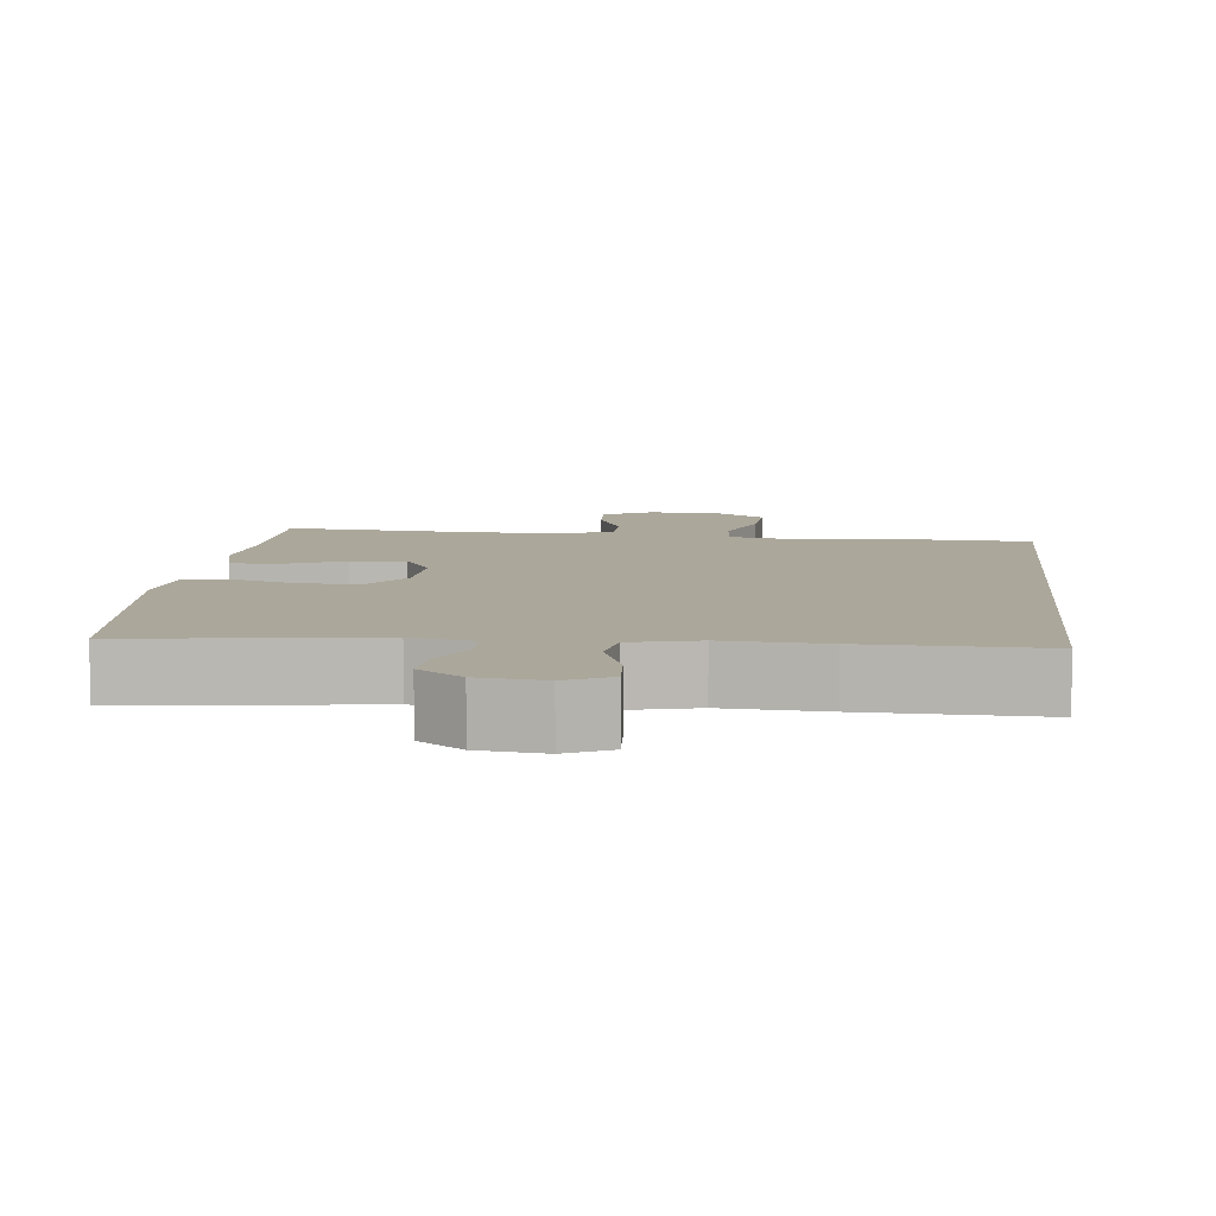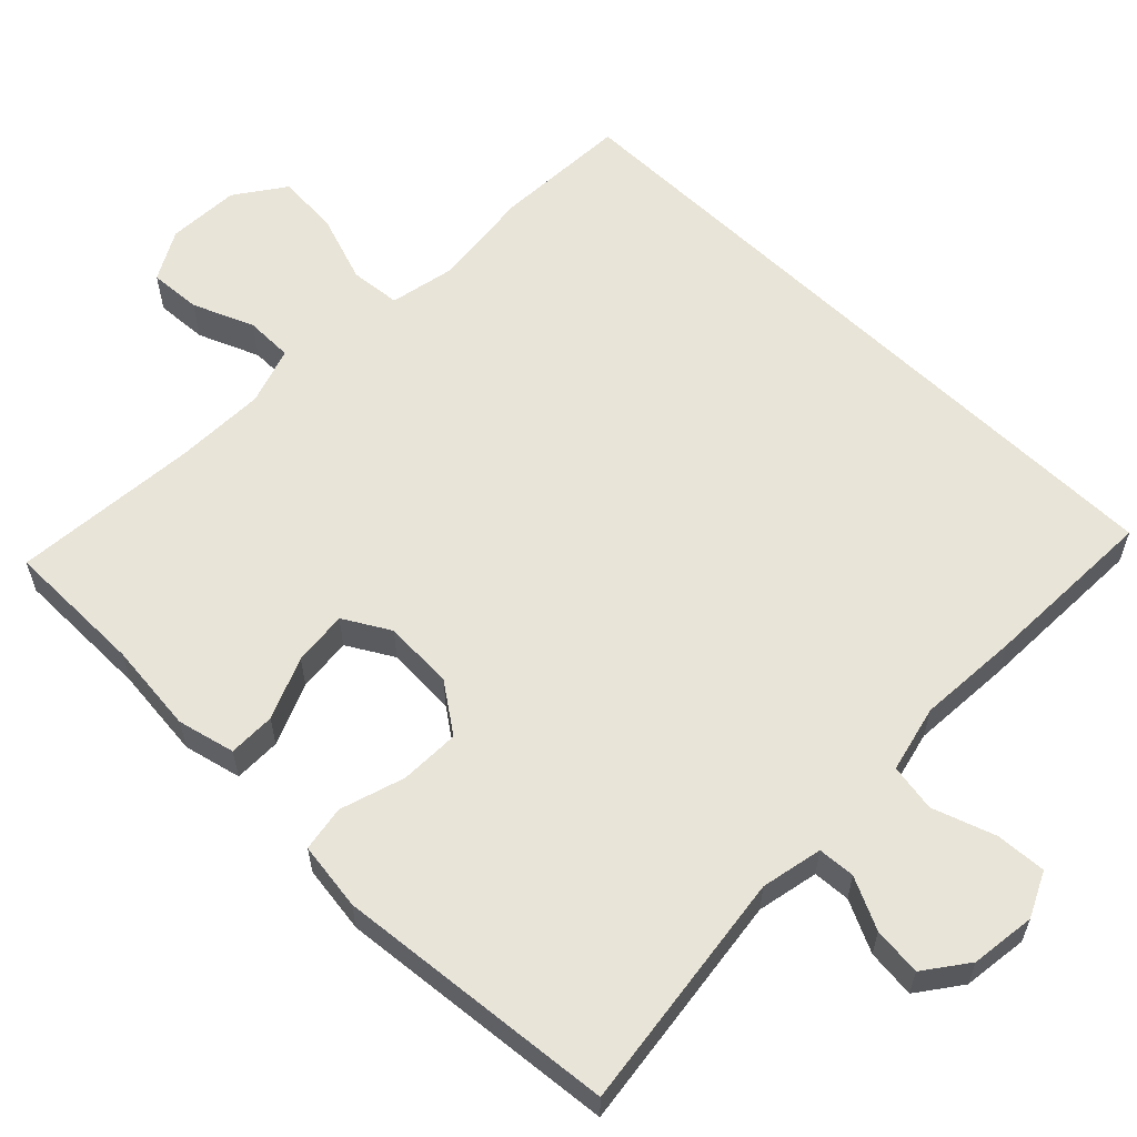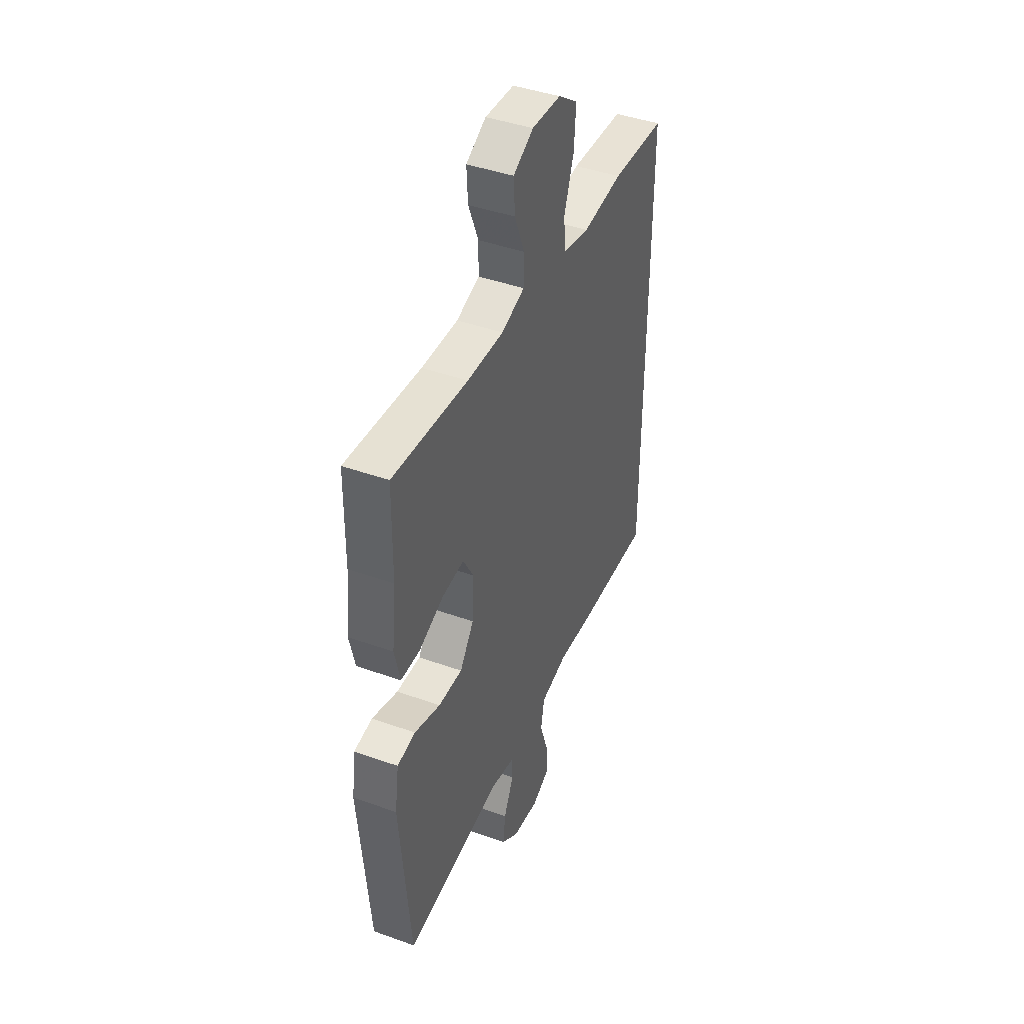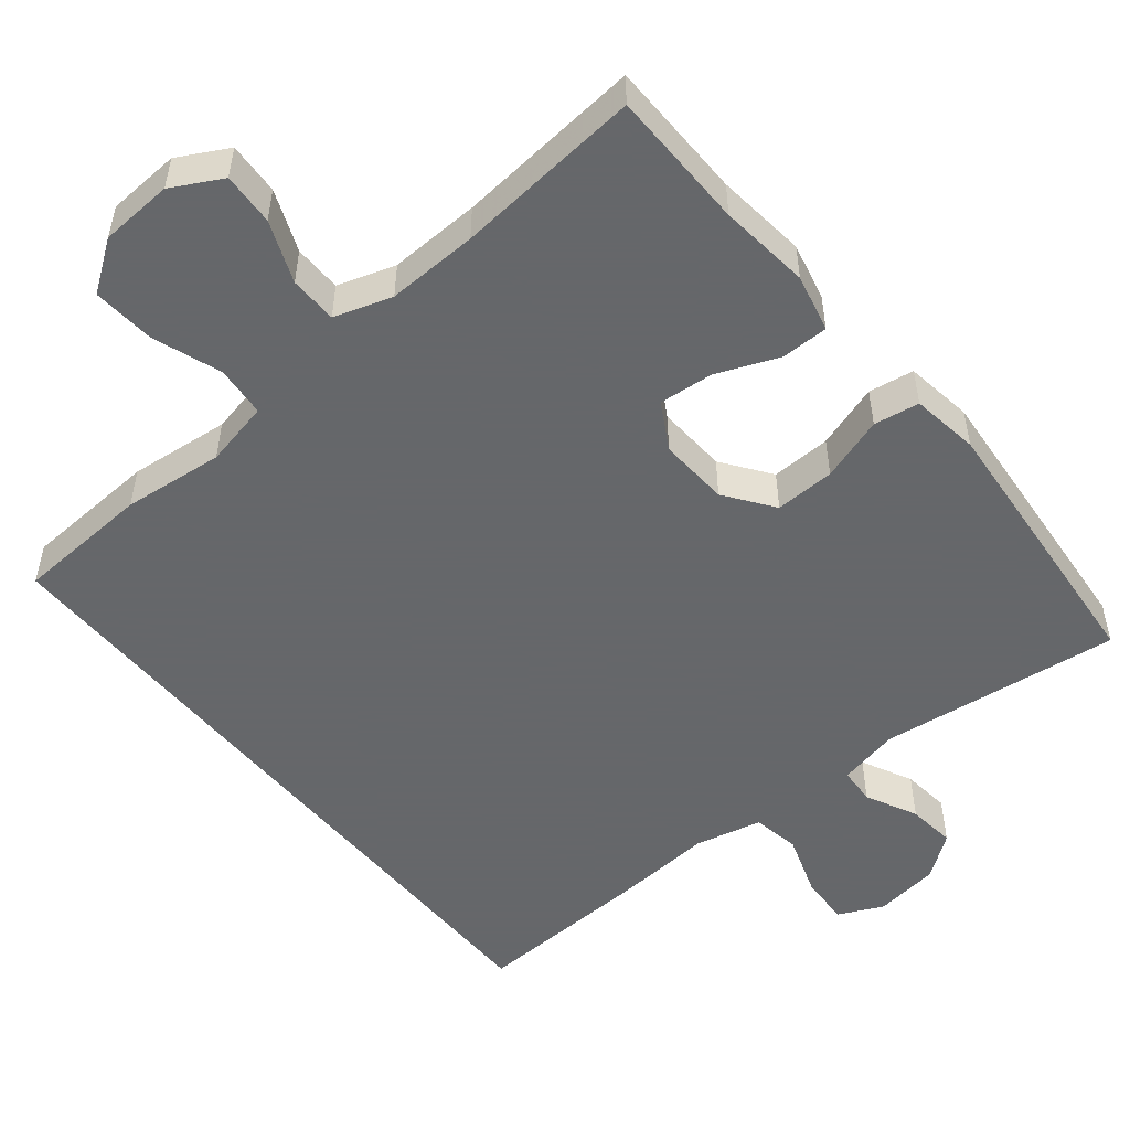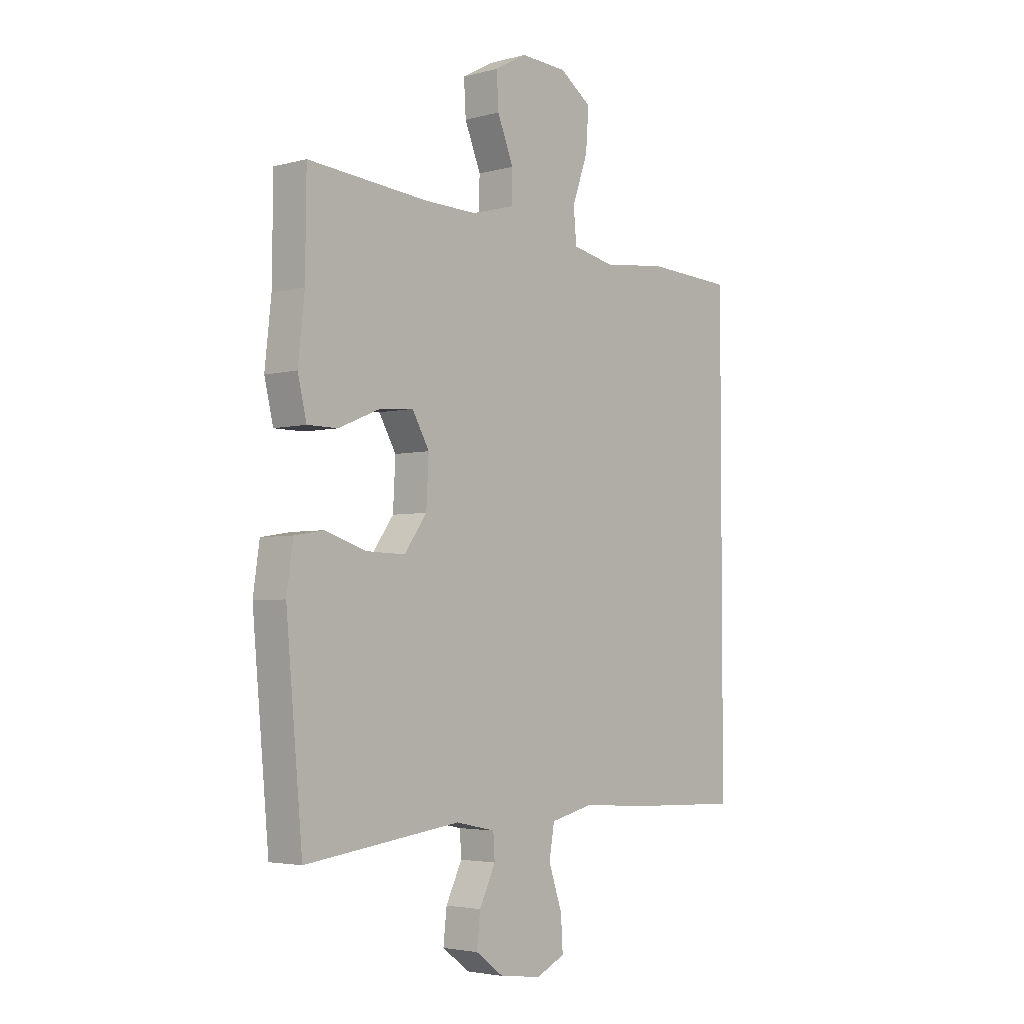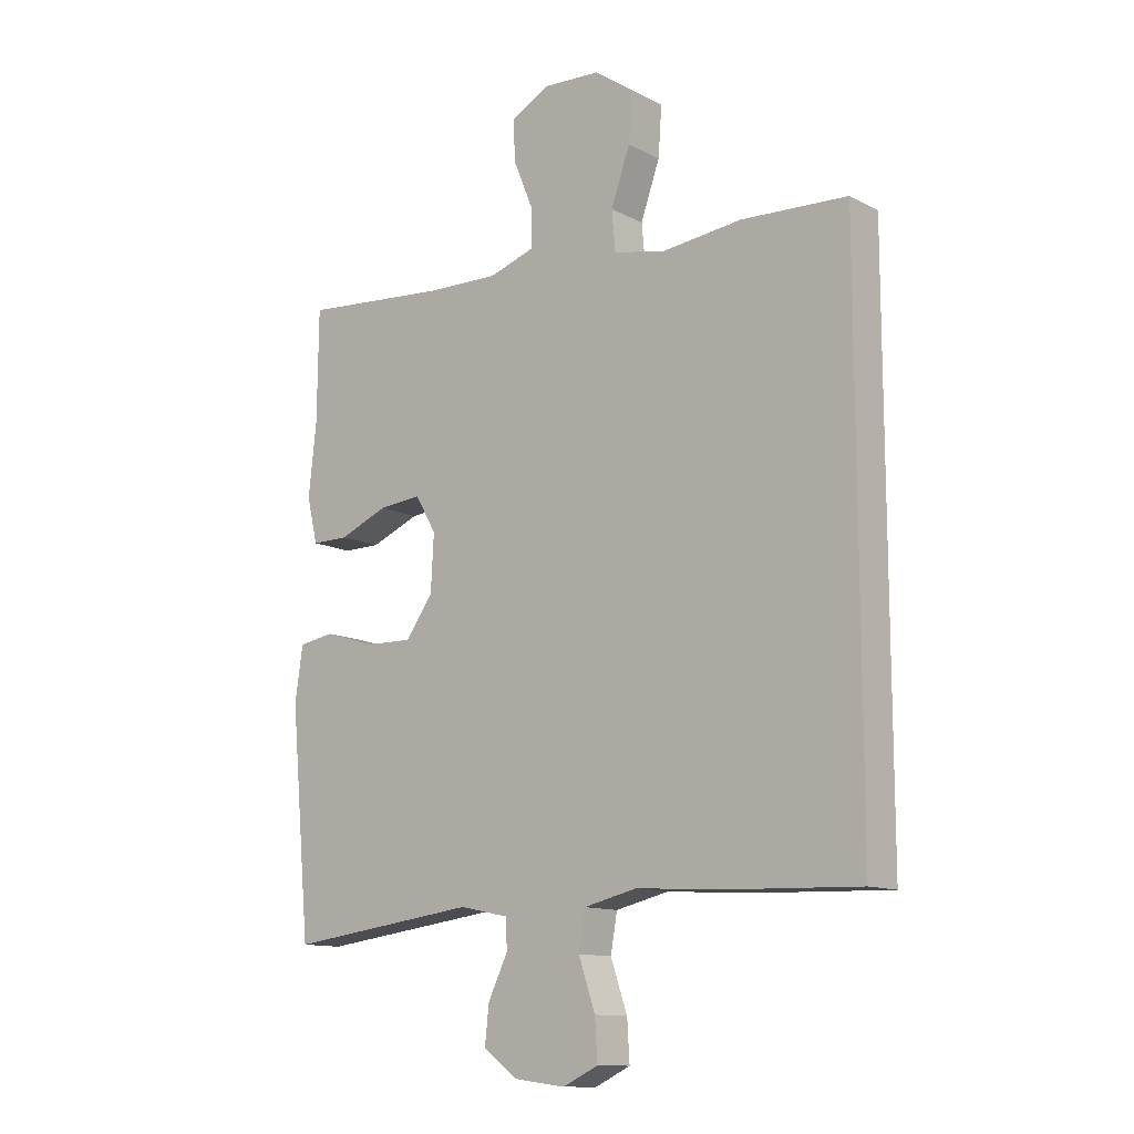
<metadata>
{"format":"obj","ext":"obj","renderer":"f3d","projection":"perspective","resolution":1024,"background":"white","views":[{"elev":8.1,"azim":-174.3,"up":"+Y"},{"elev":60.0,"azim":134.2,"up":"+Y"},{"elev":42.8,"azim":113.1,"up":"+Z"},{"elev":-52.0,"azim":39.4,"up":"+Y"},{"elev":-3.7,"azim":131.4,"up":"+Z"},{"elev":-12.3,"azim":-140.3,"up":"+Z"}]}
</metadata>
<code>
v -0.5 0.07 0.447
v -0.322 0.07 0.456
v -0.189 0.07 0.441
v -0.102 0.07 0.459
v -0.096 0.07 0.526
v -0.128 0.07 0.617
v -0.134 0.07 0.699
v -0.069 0.07 0.745
v 0.027 0.07 0.75
v 0.093 0.07 0.714
v 0.089 0.07 0.645
v 0.056 0.07 0.564
v 0.057 0.07 0.501
v 0.133 0.07 0.476
v 0.253 0.07 0.479
v 0.5 0.07 0.5
v 0.502 0.07 0.315
v 0.515 0.07 0.195
v 0.497 0.07 0.119
v 0.435 0.07 0.119
v 0.353 0.07 0.153
v 0.281 0.07 0.16
v 0.246 0.07 0.099
v 0.251 0.07 0.006
v 0.297 0.07 -0.058
v 0.376 0.07 -0.056
v 0.461 0.07 -0.029
v 0.521 0.07 -0.039
v 0.534 0.07 -0.129
v 0.5 0.07 -0.5
v 0.181 0.07 -0.459
v 0.1 0.07 -0.476
v 0.097 0.07 -0.525
v 0.13 0.07 -0.593
v 0.137 0.07 -0.657
v 0.08 0.07 -0.699
v -0.006 0.07 -0.71
v -0.065 0.07 -0.682
v -0.061 0.07 -0.615
v -0.033 0.07 -0.533
v -0.044 0.07 -0.47
v -0.133 0.07 -0.449
v -0.267 0.07 -0.458
v -0.5 0.07 -0.466
v -0.5 0 0.447
v -0.322 0 0.456
v -0.189 0 0.441
v -0.102 0 0.459
v -0.096 0 0.526
v -0.128 0 0.617
v -0.134 0 0.699
v -0.069 0 0.745
v 0.027 0 0.75
v 0.093 0 0.714
v 0.089 0 0.645
v 0.056 0 0.564
v 0.057 0 0.501
v 0.133 0 0.476
v 0.253 0 0.479
v 0.5 0 0.5
v 0.502 0 0.315
v 0.515 0 0.195
v 0.497 0 0.119
v 0.435 0 0.119
v 0.353 0 0.153
v 0.281 0 0.16
v 0.246 0 0.099
v 0.251 0 0.006
v 0.297 0 -0.058
v 0.376 0 -0.056
v 0.461 0 -0.029
v 0.521 0 -0.039
v 0.534 0 -0.129
v 0.5 0 -0.5
v 0.181 0 -0.459
v 0.1 0 -0.476
v 0.097 0 -0.525
v 0.13 0 -0.593
v 0.137 0 -0.657
v 0.08 0 -0.699
v -0.006 0 -0.71
v -0.065 0 -0.682
v -0.061 0 -0.615
v -0.033 0 -0.533
v -0.044 0 -0.47
v -0.133 0 -0.449
v -0.267 0 -0.458
v -0.5 0 -0.466
f 42 43 44 1
f 41 42 1 2
f 37 38 39 40
f 35 36 37 40
f 33 34 35 40
f 32 33 40 41
f 31 32 41 2
f 26 27 28 29
f 25 26 29 30
f 24 25 30 31
f 18 19 20 21
f 17 18 21 22
f 15 16 17 22
f 14 15 22 23
f 9 10 11 12
f 9 12 13
f 8 9 13
f 5 6 7 8
f 4 5 8 13
f 24 31 2 3
f 23 24 3 4
f 4 13 14 23
f 45 88 87 86
f 46 45 86 85
f 84 83 82 81
f 84 81 80 79
f 84 79 78 77
f 85 84 77 76
f 46 85 76 75
f 73 72 71 70
f 74 73 70 69
f 75 74 69 68
f 65 64 63 62
f 66 65 62 61
f 66 61 60 59
f 67 66 59 58
f 56 55 54 53
f 57 56 53
f 57 53 52
f 52 51 50 49
f 57 52 49 48
f 47 46 75 68
f 48 47 68 67
f 67 58 57 48
f 1 45 46 2
f 2 46 47 3
f 3 47 48 4
f 4 48 49 5
f 5 49 50 6
f 6 50 51 7
f 7 51 52 8
f 8 52 53 9
f 9 53 54 10
f 10 54 55 11
f 11 55 56 12
f 12 56 57 13
f 13 57 58 14
f 14 58 59 15
f 15 59 60 16
f 16 60 61 17
f 17 61 62 18
f 18 62 63 19
f 19 63 64 20
f 20 64 65 21
f 21 65 66 22
f 22 66 67 23
f 23 67 68 24
f 24 68 69 25
f 25 69 70 26
f 26 70 71 27
f 27 71 72 28
f 28 72 73 29
f 29 73 74 30
f 30 74 75 31
f 31 75 76 32
f 32 76 77 33
f 33 77 78 34
f 34 78 79 35
f 35 79 80 36
f 36 80 81 37
f 37 81 82 38
f 38 82 83 39
f 39 83 84 40
f 40 84 85 41
f 41 85 86 42
f 42 86 87 43
f 43 87 88 44
f 44 88 45 1

</code>
